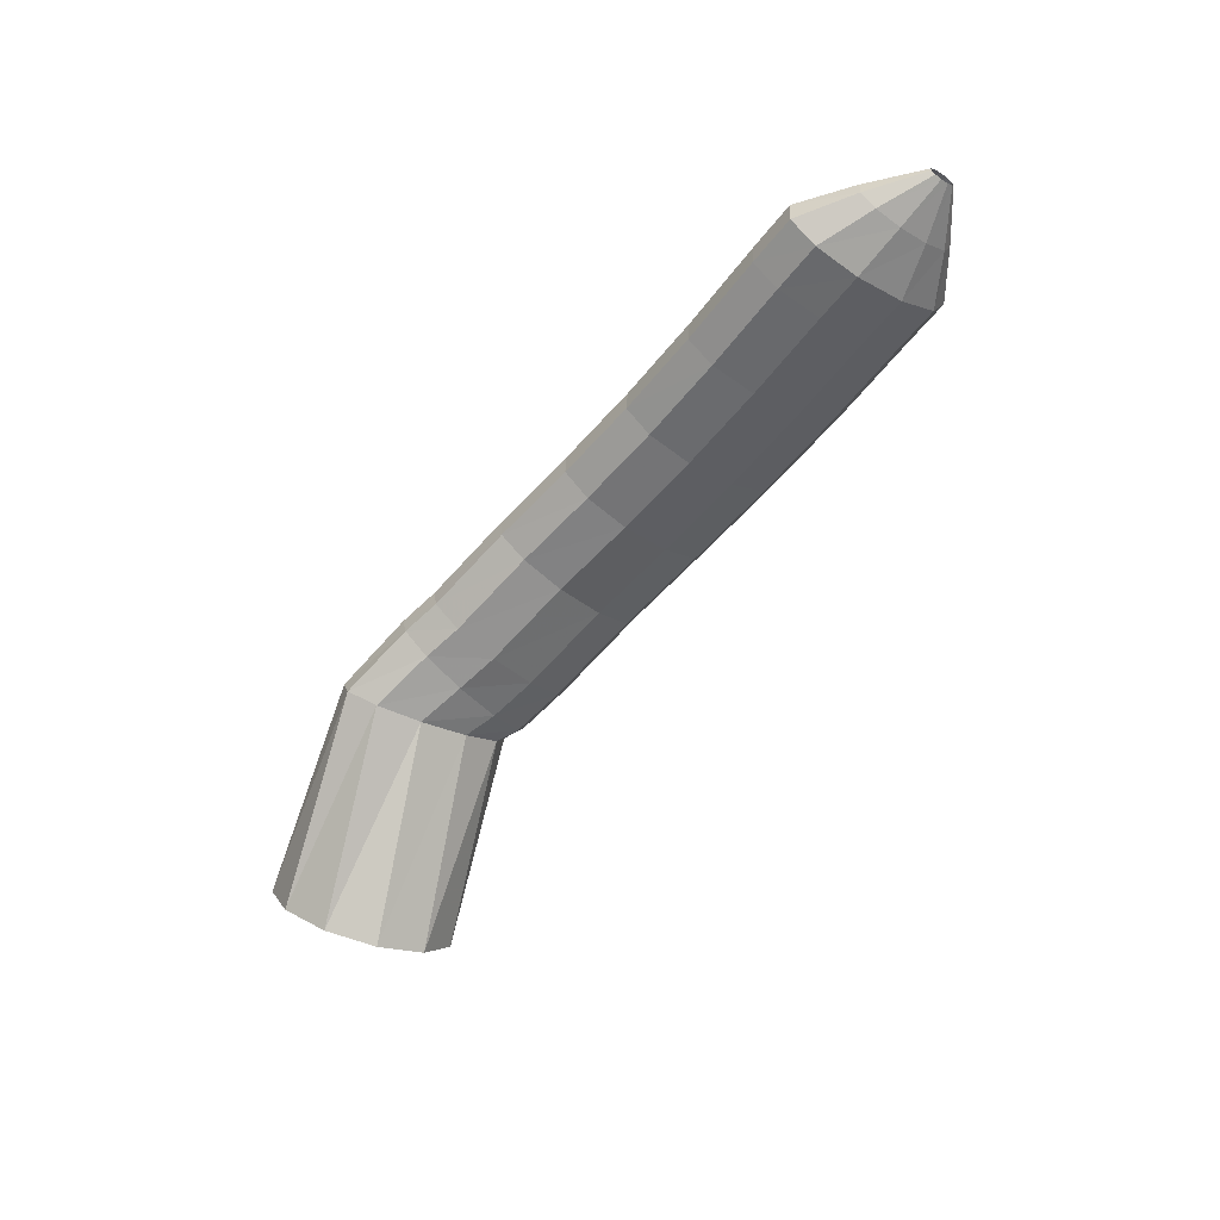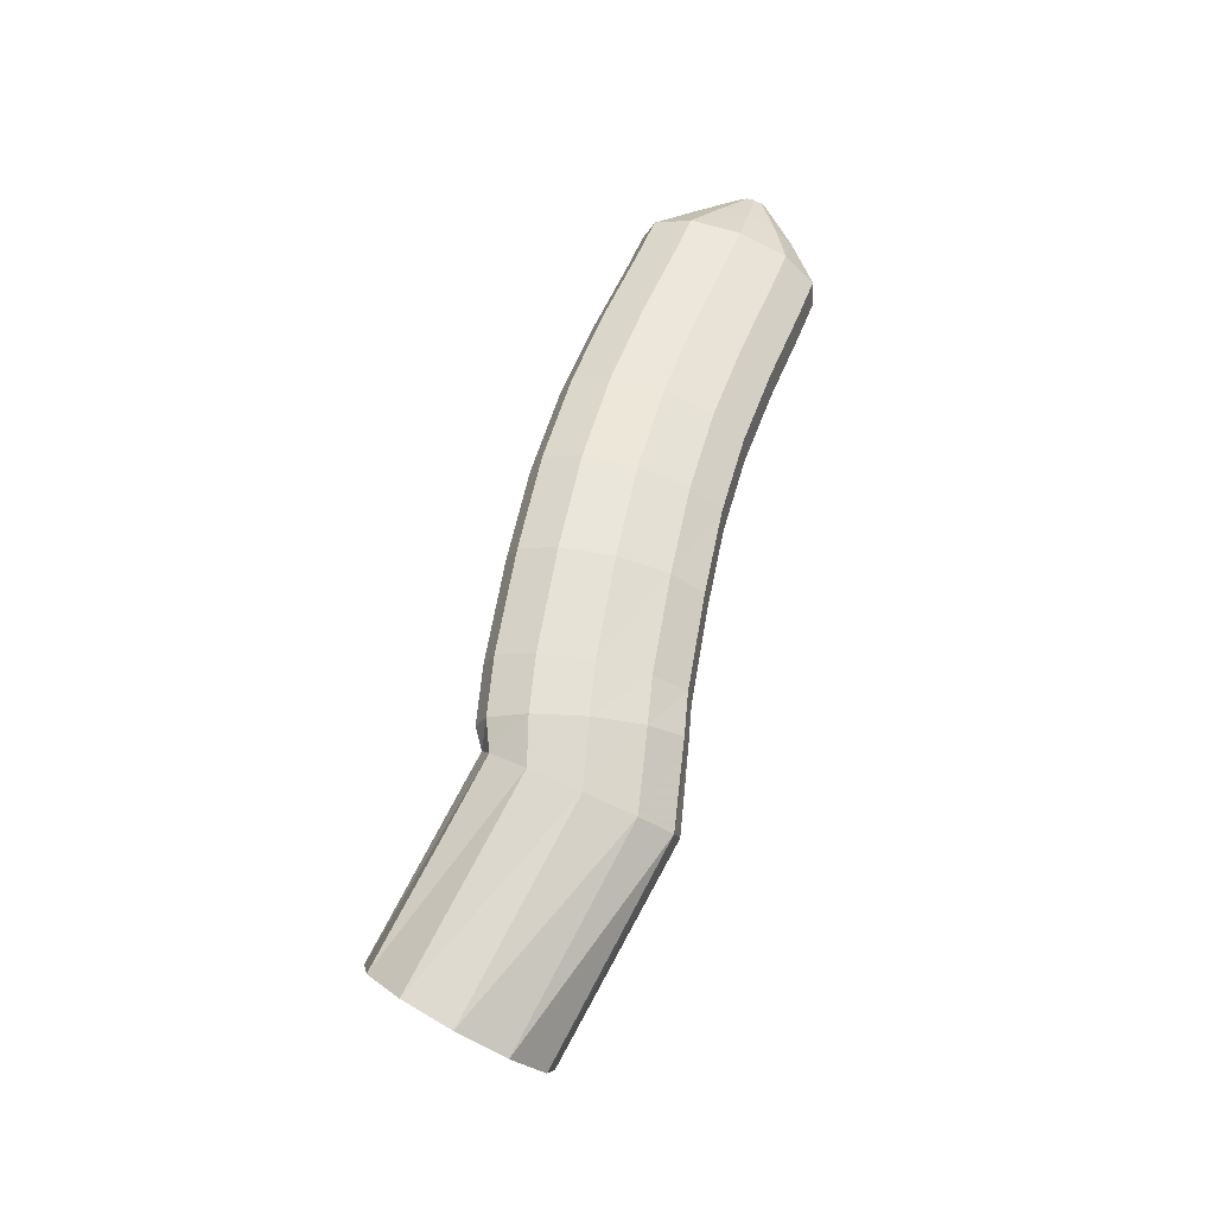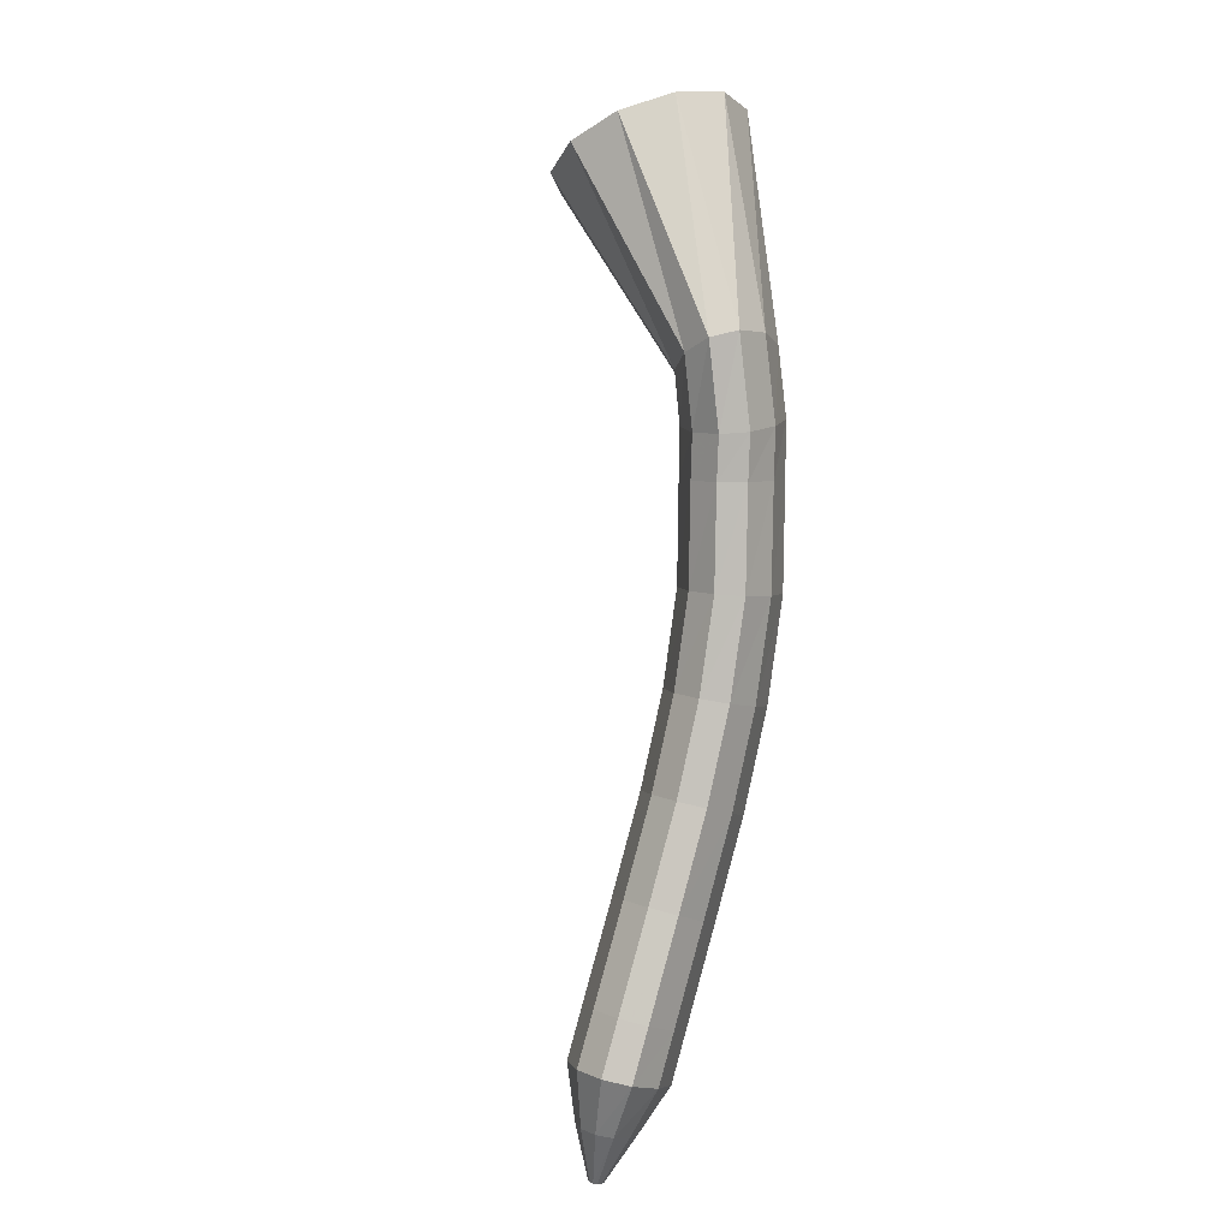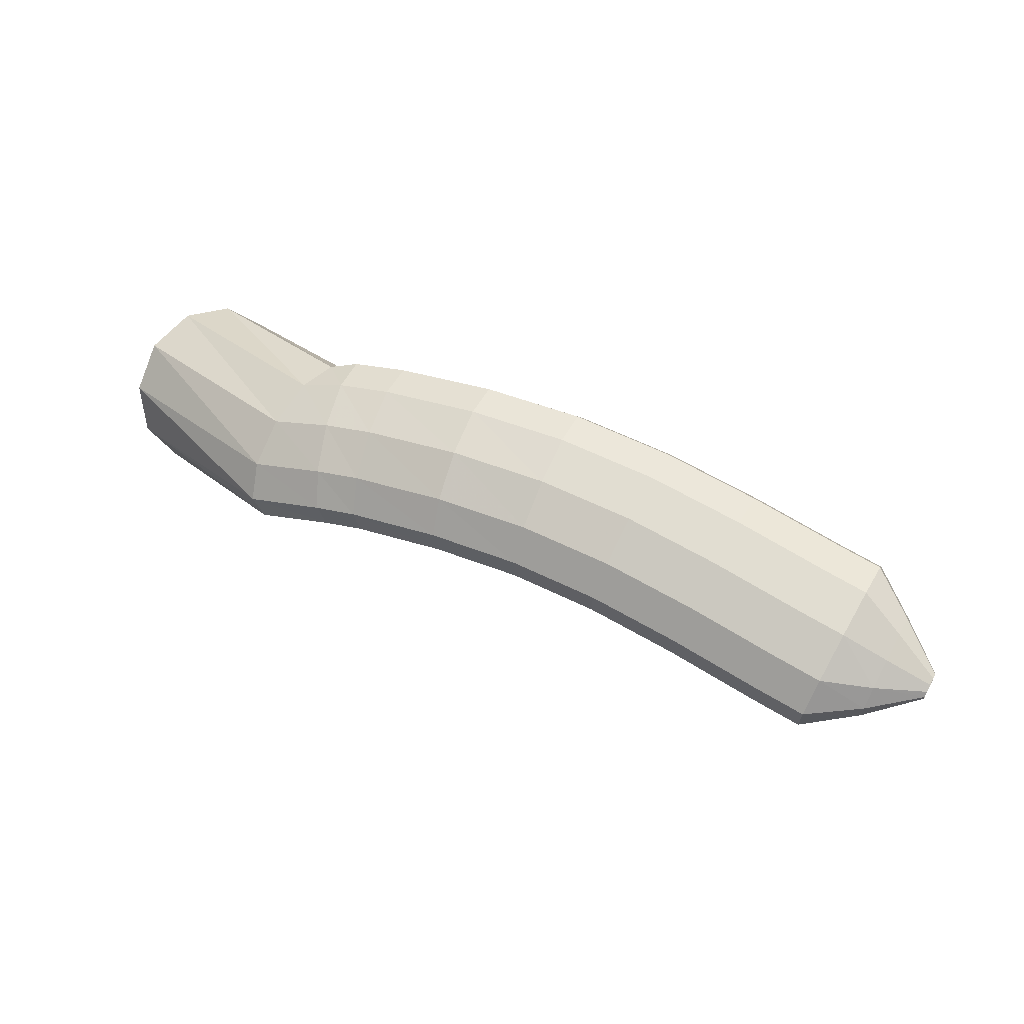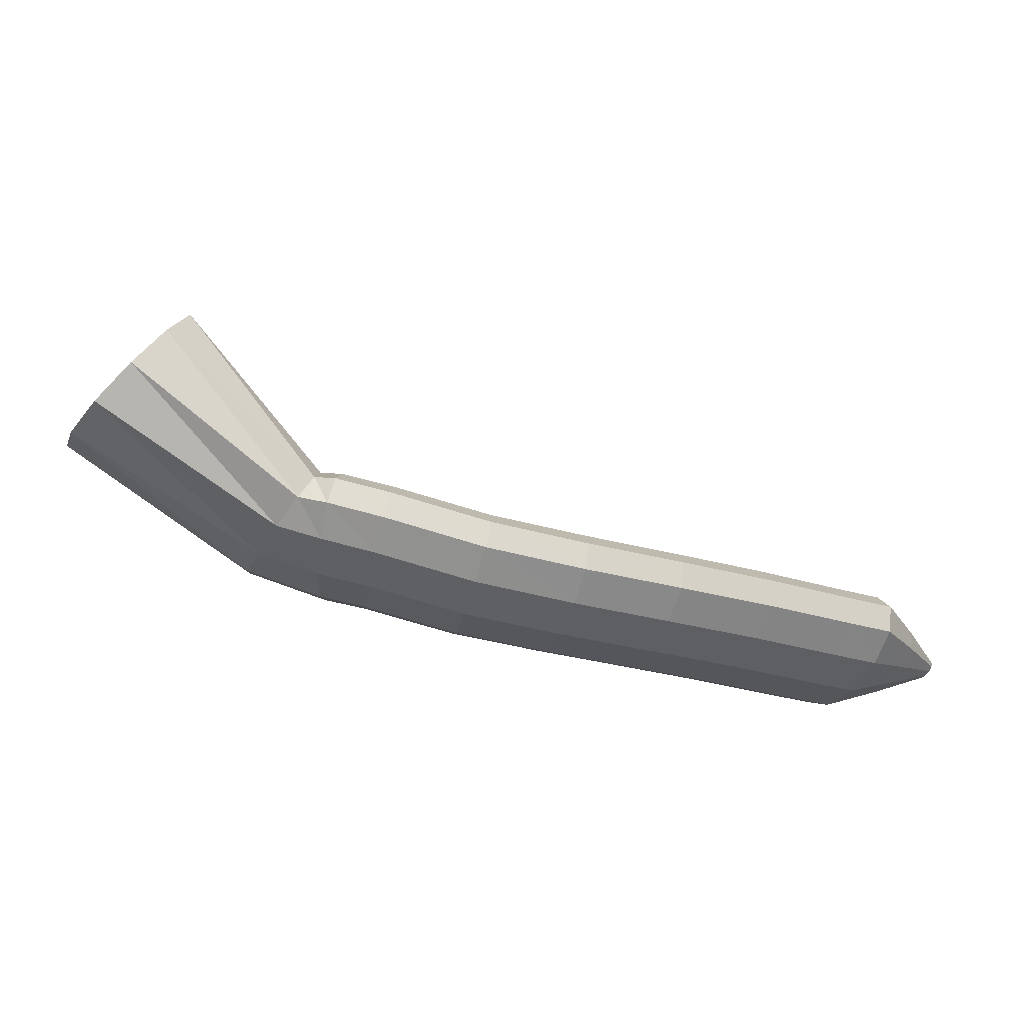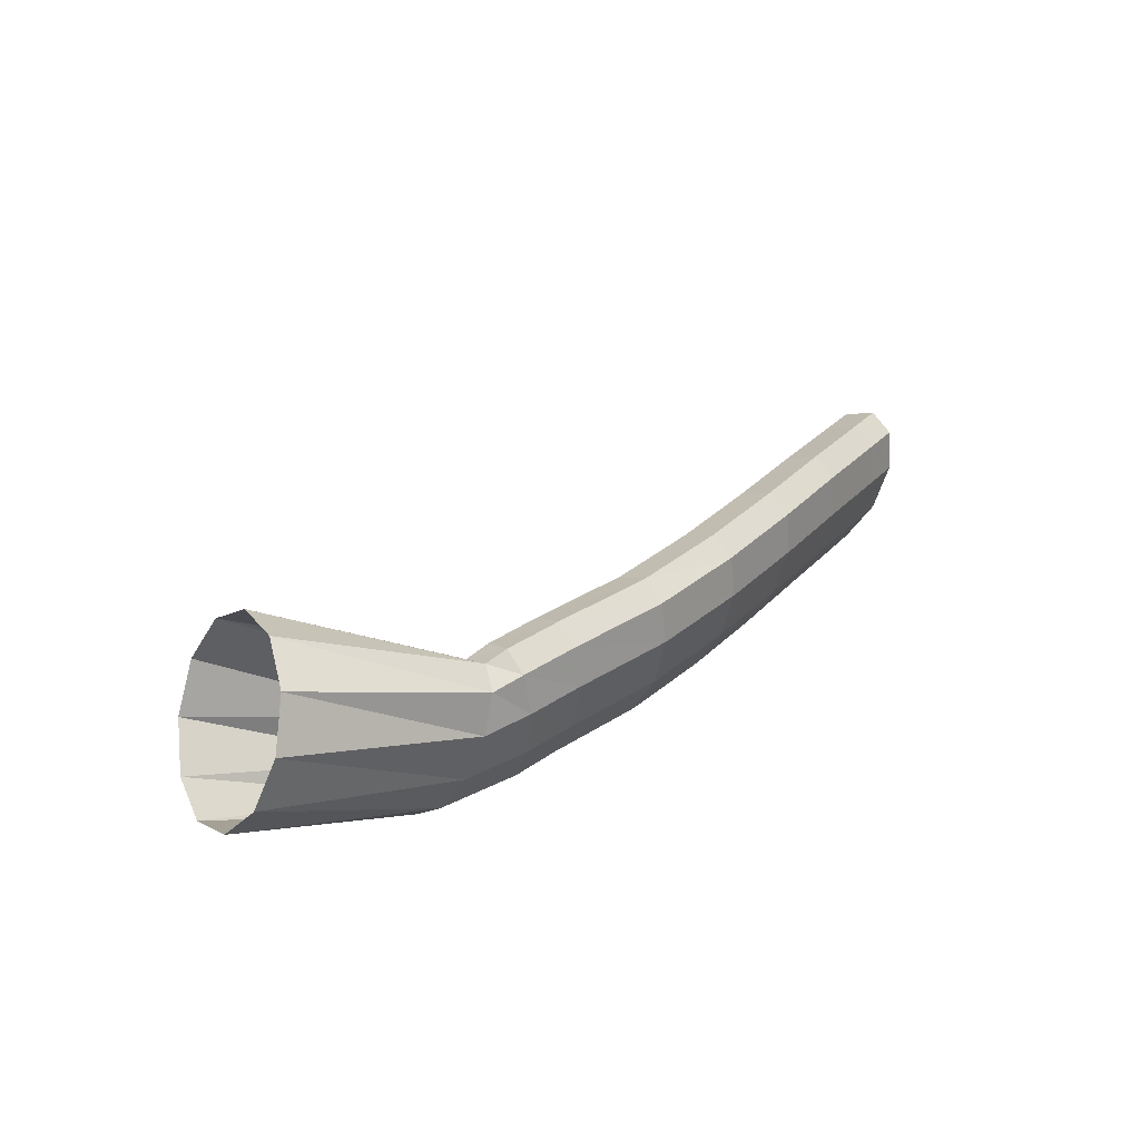
<metadata>
{"format":"obj","ext":"obj","renderer":"f3d","projection":"perspective","resolution":1024,"background":"white","views":[{"elev":-50.8,"azim":-147.7,"up":"+Y"},{"elev":48.7,"azim":86.6,"up":"+Y"},{"elev":-72.2,"azim":74.3,"up":"+Z"},{"elev":65.2,"azim":-171.5,"up":"+Y"},{"elev":45.6,"azim":175.1,"up":"+Z"},{"elev":52.0,"azim":124.6,"up":"+Z"}]}
</metadata>
<code>
g tube1
v 148.9 153.6 179
v 149.5 152.1 176.7
v 149 149.8 175.1
v 147.5 147.5 174.7
v 145.5 145.8 175.7
v 143.6 145.3 177.7
v 142.4 146.1 180.1
v 142.3 148.1 182.1
v 143.3 150.5 183.1
v 145.2 152.6 182.8
v 147.2 153.7 181.3
v 148.9 153.6 179
v 139.4 157.5 172.9
v 140.2 156.5 170.5
v 140.3 155.2 168.9
v 139.7 153.9 168.5
v 138.5 153.2 169.6
v 137.2 153.1 171.7
v 136.2 153.8 174.2
v 135.8 155.1 176.3
v 136 156.4 177.4
v 137 157.5 177
v 138.2 157.9 175.4
v 139.4 157.5 172.9
v 136.2 158.9 172.5
v 136.3 158.1 169.8
v 136.1 156.9 168.1
v 135.7 155.5 167.8
v 135.2 154.5 169.1
v 134.7 154.1 171.5
v 134.5 154.5 174.3
v 134.6 155.5 176.6
v 134.9 156.8 177.6
v 135.4 158.1 177.1
v 135.9 158.9 175.2
v 136.2 158.9 172.5
v 133.6 159.6 172
v 133.9 158.8 169.4
v 133.9 157.4 167.8
v 133.6 156 167.5
v 133 155 168.8
v 132.5 154.7 171.2
v 132 155.2 174
v 131.8 156.3 176.2
v 132 157.7 177.2
v 132.5 159 176.6
v 133.1 159.7 174.7
v 133.6 159.6 172
v 128.5 161 170.8
v 128.9 160.1 168.2
v 129.1 158.7 166.6
v 128.8 157.3 166.4
v 128.3 156.3 167.7
v 127.6 156 170.1
v 127.1 156.5 172.8
v 126.8 157.7 175
v 126.8 159.1 175.9
v 127.2 160.4 175.4
v 127.8 161.1 173.4
v 128.5 161 170.8
v 123.3 161.7 169.4
v 124 160.7 166.9
v 124.3 159.3 165.4
v 124.2 157.9 165.2
v 123.7 156.9 166.5
v 123 156.6 168.9
v 122.3 157.2 171.6
v 121.8 158.4 173.7
v 121.6 159.9 174.6
v 121.9 161.1 174
v 122.6 161.8 172
v 123.3 161.7 169.4
v 118.3 161.9 167.8
v 119.2 161 165.3
v 119.7 159.5 163.8
v 119.7 158.1 163.7
v 119.2 157.1 165.1
v 118.4 156.8 167.4
v 117.4 157.4 170
v 116.7 158.6 172
v 116.5 160.1 172.9
v 116.7 161.4 172.2
v 117.4 162.1 170.3
v 118.3 161.9 167.8
v 113.4 161.8 165.8
v 114.4 160.9 163.5
v 115 159.5 162
v 115.1 158 161.9
v 114.6 157 163.2
v 113.6 156.8 165.5
v 112.6 157.3 168.1
v 111.7 158.6 170.1
v 111.4 160.1 170.9
v 111.6 161.3 170.2
v 112.4 162 168.4
v 113.4 161.8 165.8
v 108.7 161.8 163.8
v 109.7 160.8 161.4
v 110.3 159.4 160
v 110.4 158 159.9
v 109.9 156.9 161.2
v 108.9 156.7 163.5
v 107.8 157.2 166
v 106.9 158.5 168
v 106.6 160 168.8
v 106.8 161.2 168.2
v 107.6 161.9 166.3
v 108.7 161.8 163.8
v 106.3 161.7 162.8
v 107.2 160.8 160.4
v 107.8 159.4 158.9
v 107.8 157.9 158.8
v 107.3 156.9 160.1
v 106.4 156.6 162.4
v 105.4 157.2 165
v 104.6 158.4 167
v 104.3 159.9 167.8
v 104.5 161.2 167.2
v 105.3 161.9 165.3
v 106.3 161.7 162.8
v 103.8 160.8 162.1
v 104.3 160.2 160.6
v 104.6 159.4 159.7
v 104.6 158.5 159.6
v 104.2 157.9 160.4
v 103.7 157.8 161.8
v 103.2 158.1 163.4
v 102.7 158.8 164.6
v 102.6 159.7 165.1
v 102.8 160.5 164.7
v 103.2 160.9 163.6
v 103.8 160.8 162.1
v 101.2 159.8 161.4
v 101.4 159.7 161
v 101.4 159.5 160.8
v 101.4 159.3 160.8
v 101.3 159.1 161
v 101.2 159.1 161.3
v 101.1 159.2 161.7
v 101 159.4 162
v 100.9 159.6 162.2
v 101 159.8 162.1
v 101.1 159.9 161.8
v 101.2 159.8 161.4
f 1 2 14
f 14 13 1
f 2 3 15
f 15 14 2
f 3 4 16
f 16 15 3
f 4 5 17
f 17 16 4
f 5 6 18
f 18 17 5
f 6 7 19
f 19 18 6
f 7 8 20
f 20 19 7
f 8 9 21
f 21 20 8
f 9 10 22
f 22 21 9
f 10 11 23
f 23 22 10
f 11 12 24
f 24 23 11
f 13 14 26
f 26 25 13
f 14 15 27
f 27 26 14
f 15 16 28
f 28 27 15
f 16 17 29
f 29 28 16
f 17 18 30
f 30 29 17
f 18 19 31
f 31 30 18
f 19 20 32
f 32 31 19
f 20 21 33
f 33 32 20
f 21 22 34
f 34 33 21
f 22 23 35
f 35 34 22
f 23 24 36
f 36 35 23
f 25 26 38
f 38 37 25
f 26 27 39
f 39 38 26
f 27 28 40
f 40 39 27
f 28 29 41
f 41 40 28
f 29 30 42
f 42 41 29
f 30 31 43
f 43 42 30
f 31 32 44
f 44 43 31
f 32 33 45
f 45 44 32
f 33 34 46
f 46 45 33
f 34 35 47
f 47 46 34
f 35 36 48
f 48 47 35
f 37 38 50
f 50 49 37
f 38 39 51
f 51 50 38
f 39 40 52
f 52 51 39
f 40 41 53
f 53 52 40
f 41 42 54
f 54 53 41
f 42 43 55
f 55 54 42
f 43 44 56
f 56 55 43
f 44 45 57
f 57 56 44
f 45 46 58
f 58 57 45
f 46 47 59
f 59 58 46
f 47 48 60
f 60 59 47
f 49 50 62
f 62 61 49
f 50 51 63
f 63 62 50
f 51 52 64
f 64 63 51
f 52 53 65
f 65 64 52
f 53 54 66
f 66 65 53
f 54 55 67
f 67 66 54
f 55 56 68
f 68 67 55
f 56 57 69
f 69 68 56
f 57 58 70
f 70 69 57
f 58 59 71
f 71 70 58
f 59 60 72
f 72 71 59
f 61 62 74
f 74 73 61
f 62 63 75
f 75 74 62
f 63 64 76
f 76 75 63
f 64 65 77
f 77 76 64
f 65 66 78
f 78 77 65
f 66 67 79
f 79 78 66
f 67 68 80
f 80 79 67
f 68 69 81
f 81 80 68
f 69 70 82
f 82 81 69
f 70 71 83
f 83 82 70
f 71 72 84
f 84 83 71
f 73 74 86
f 86 85 73
f 74 75 87
f 87 86 74
f 75 76 88
f 88 87 75
f 76 77 89
f 89 88 76
f 77 78 90
f 90 89 77
f 78 79 91
f 91 90 78
f 79 80 92
f 92 91 79
f 80 81 93
f 93 92 80
f 81 82 94
f 94 93 81
f 82 83 95
f 95 94 82
f 83 84 96
f 96 95 83
f 85 86 98
f 98 97 85
f 86 87 99
f 99 98 86
f 87 88 100
f 100 99 87
f 88 89 101
f 101 100 88
f 89 90 102
f 102 101 89
f 90 91 103
f 103 102 90
f 91 92 104
f 104 103 91
f 92 93 105
f 105 104 92
f 93 94 106
f 106 105 93
f 94 95 107
f 107 106 94
f 95 96 108
f 108 107 95
f 97 98 110
f 110 109 97
f 98 99 111
f 111 110 98
f 99 100 112
f 112 111 99
f 100 101 113
f 113 112 100
f 101 102 114
f 114 113 101
f 102 103 115
f 115 114 102
f 103 104 116
f 116 115 103
f 104 105 117
f 117 116 104
f 105 106 118
f 118 117 105
f 106 107 119
f 119 118 106
f 107 108 120
f 120 119 107
f 109 110 122
f 122 121 109
f 110 111 123
f 123 122 110
f 111 112 124
f 124 123 111
f 112 113 125
f 125 124 112
f 113 114 126
f 126 125 113
f 114 115 127
f 127 126 114
f 115 116 128
f 128 127 115
f 116 117 129
f 129 128 116
f 117 118 130
f 130 129 117
f 118 119 131
f 131 130 118
f 119 120 132
f 132 131 119
f 121 122 134
f 134 133 121
f 122 123 135
f 135 134 122
f 123 124 136
f 136 135 123
f 124 125 137
f 137 136 124
f 125 126 138
f 138 137 125
f 126 127 139
f 139 138 126
f 127 128 140
f 140 139 127
f 128 129 141
f 141 140 128
f 129 130 142
f 142 141 129
f 130 131 143
f 143 142 130
f 131 132 144
f 144 143 131
g

</code>
